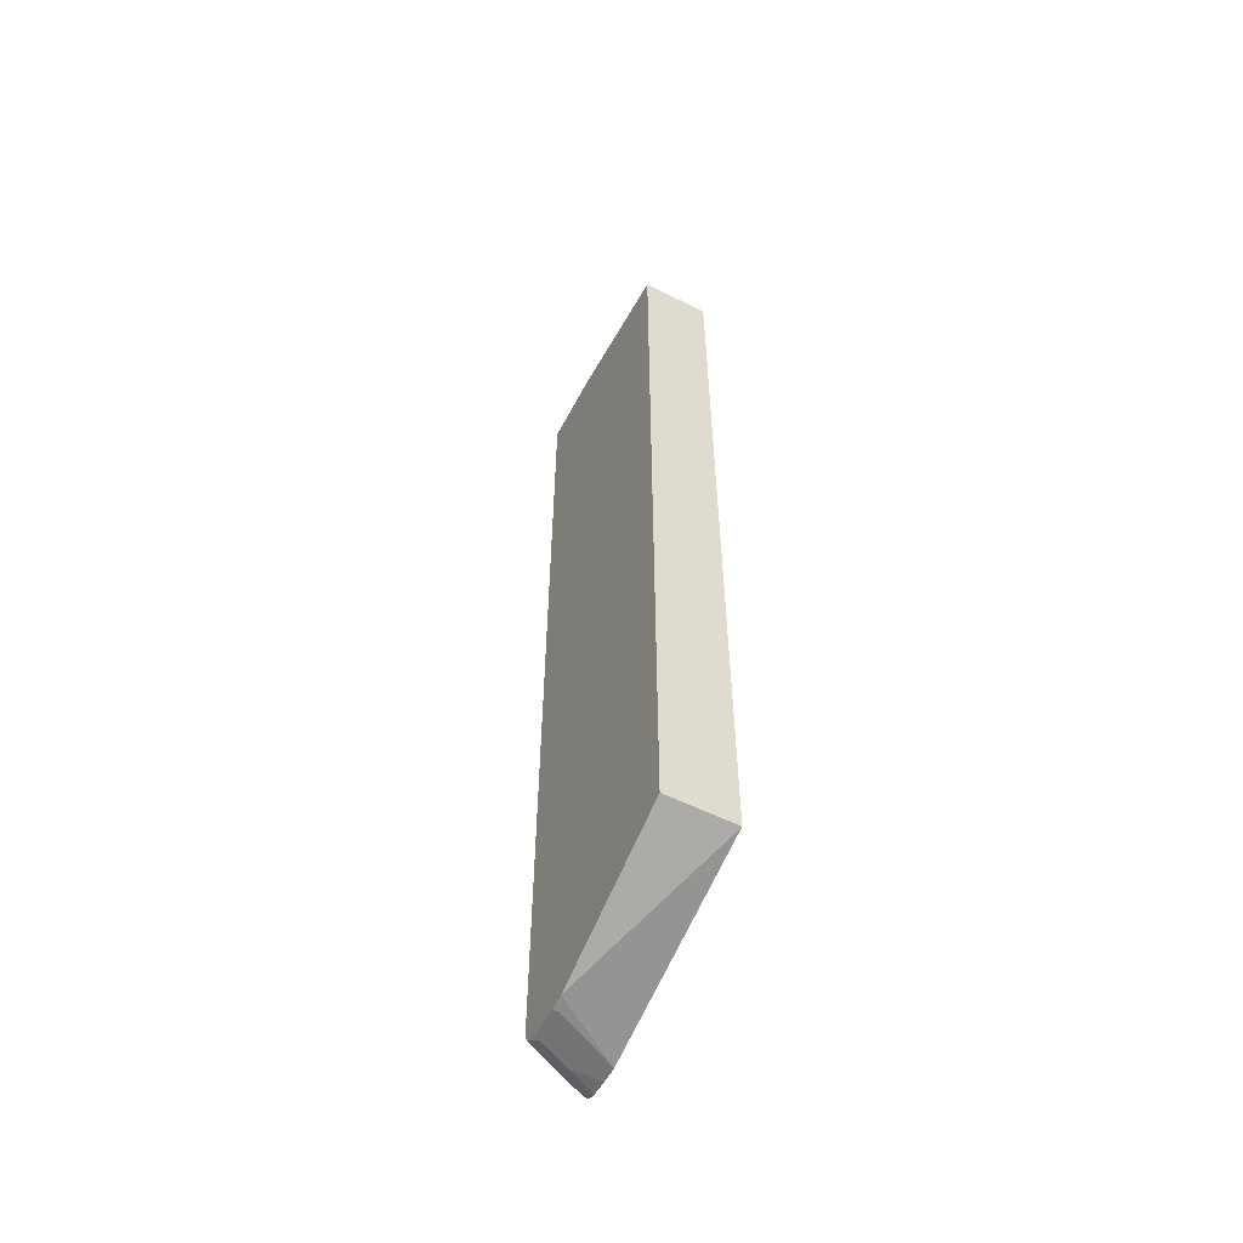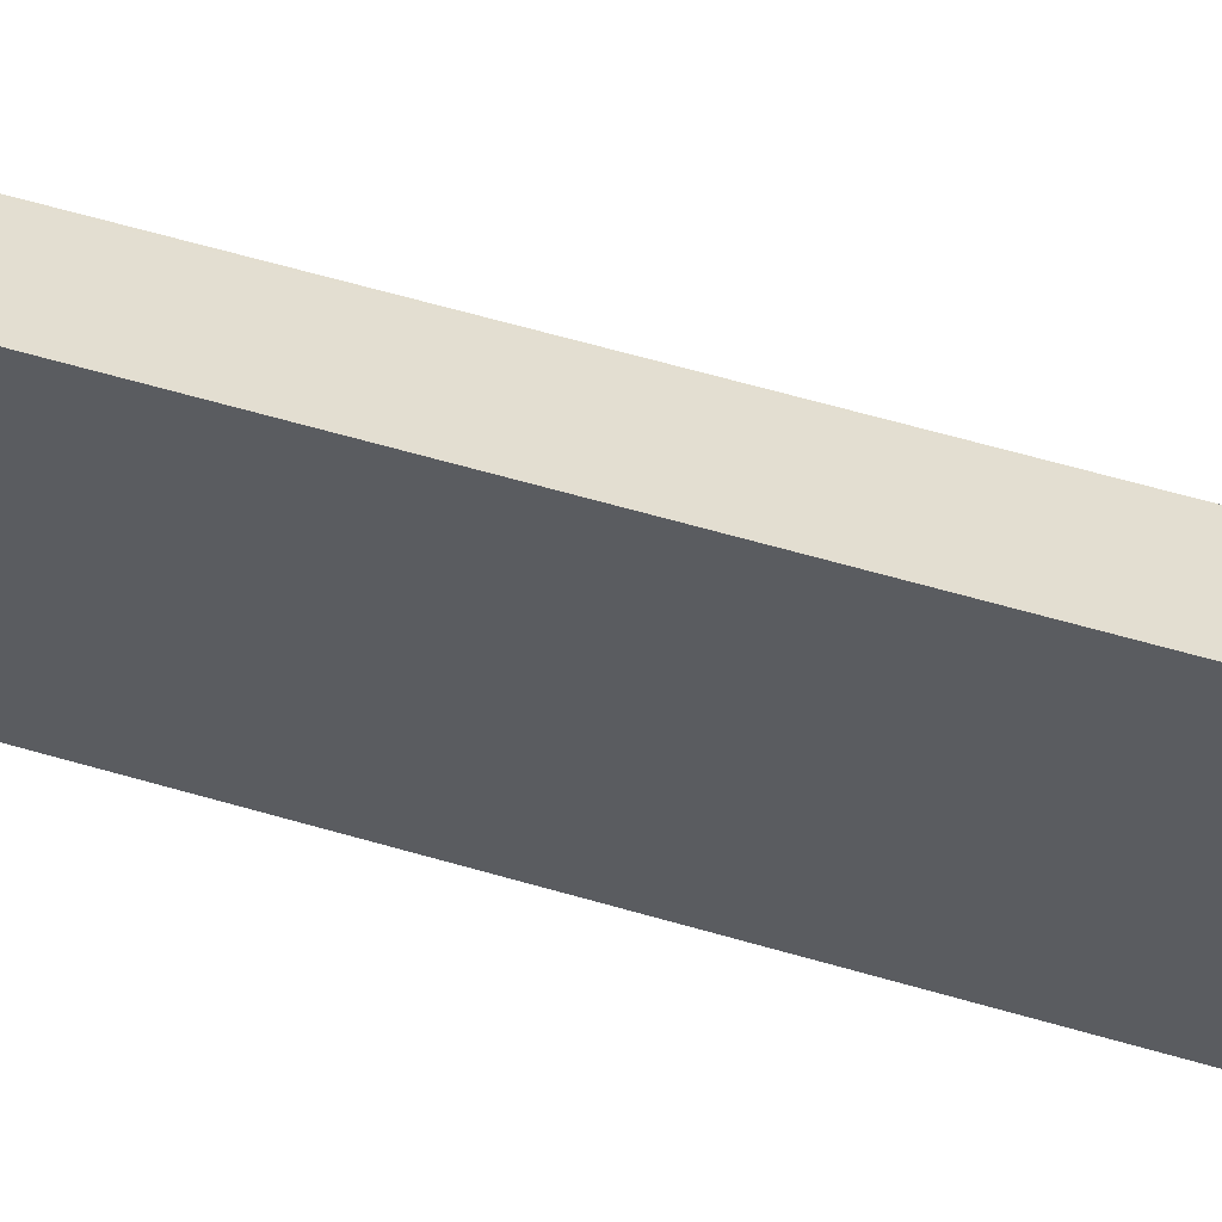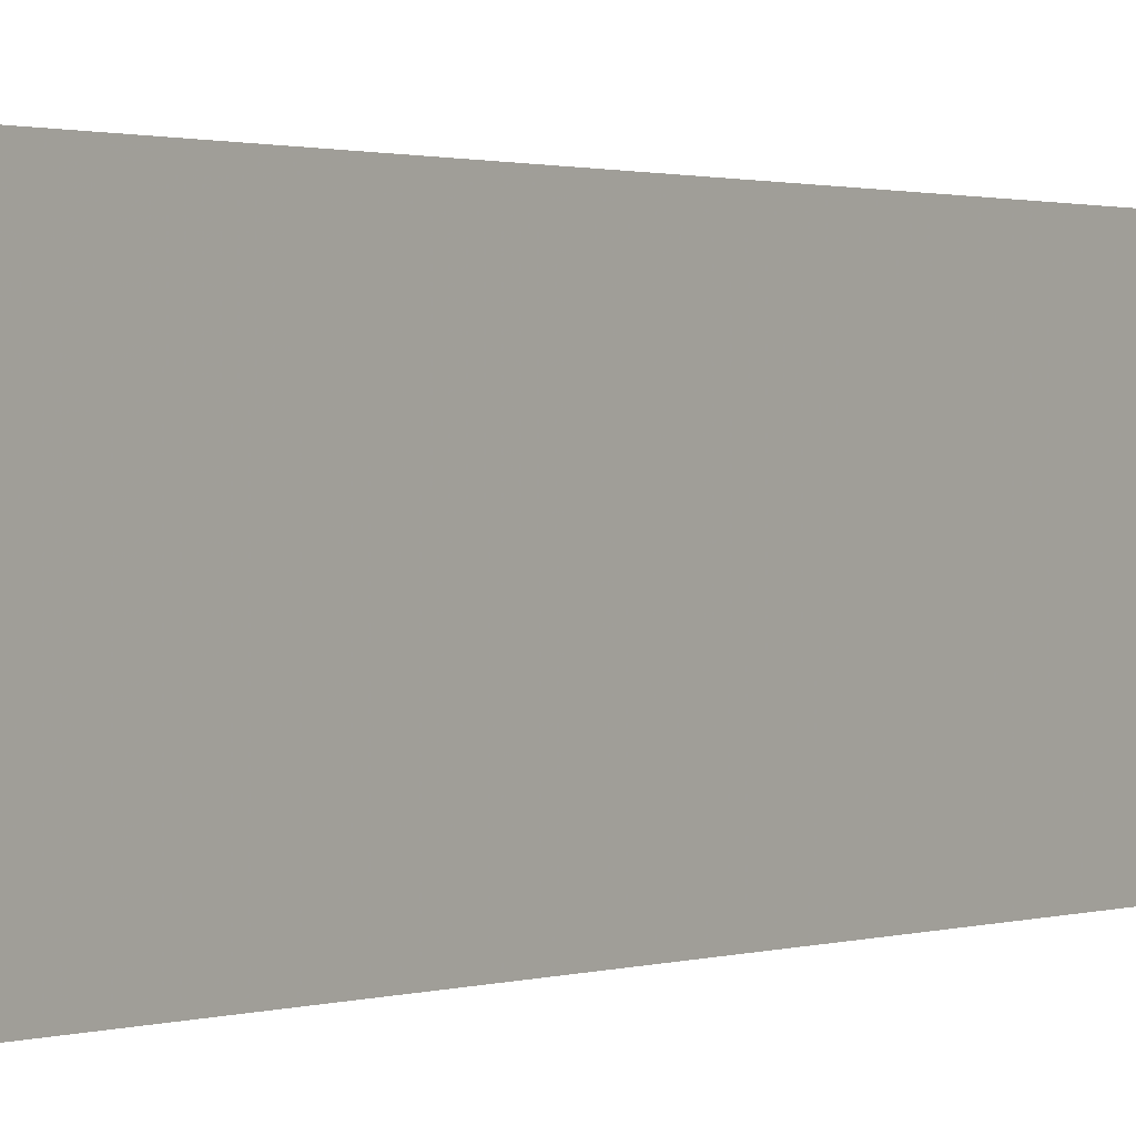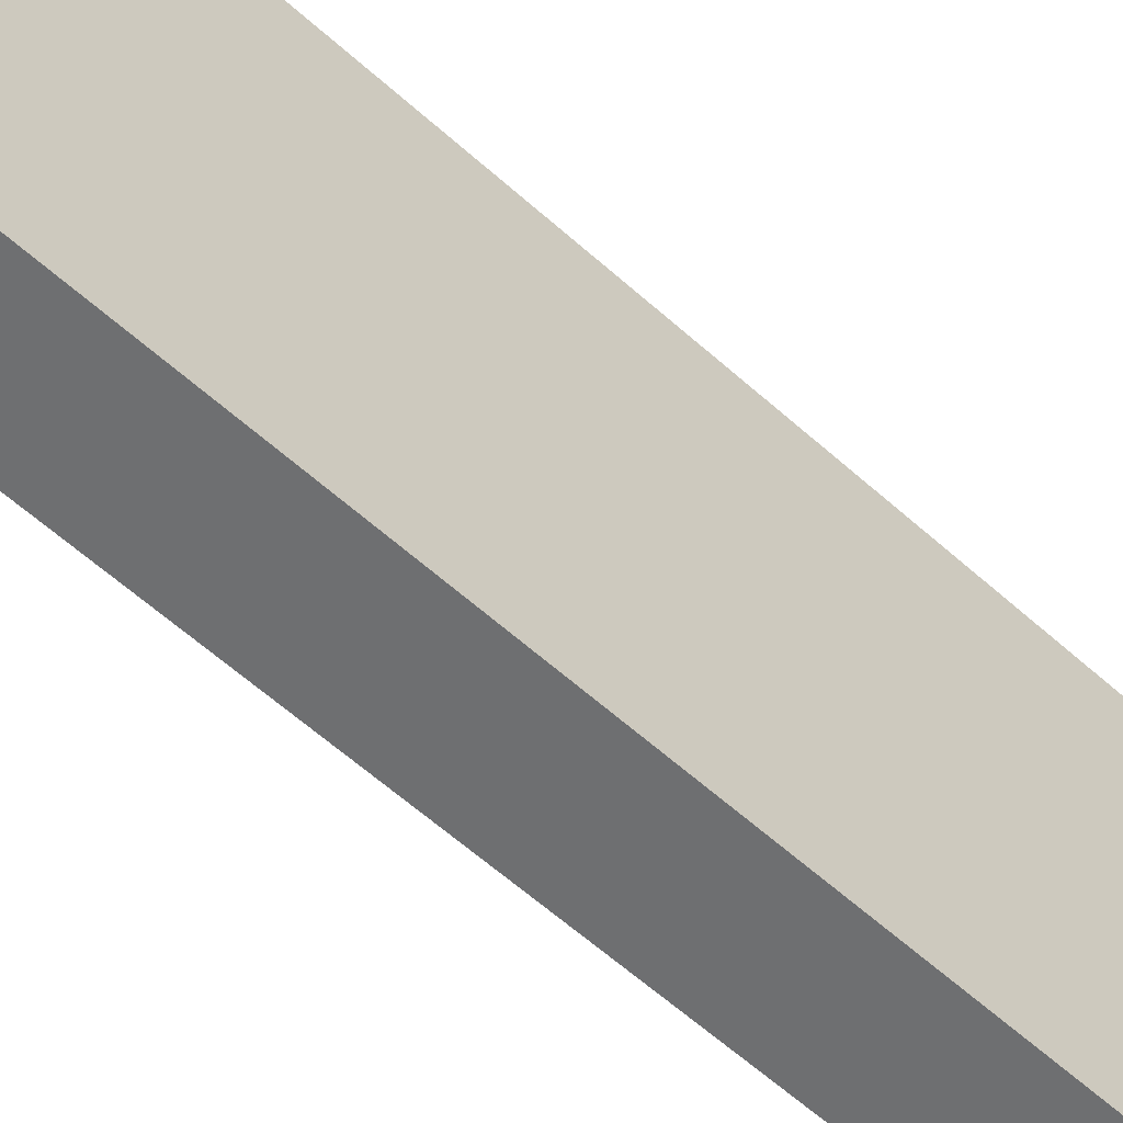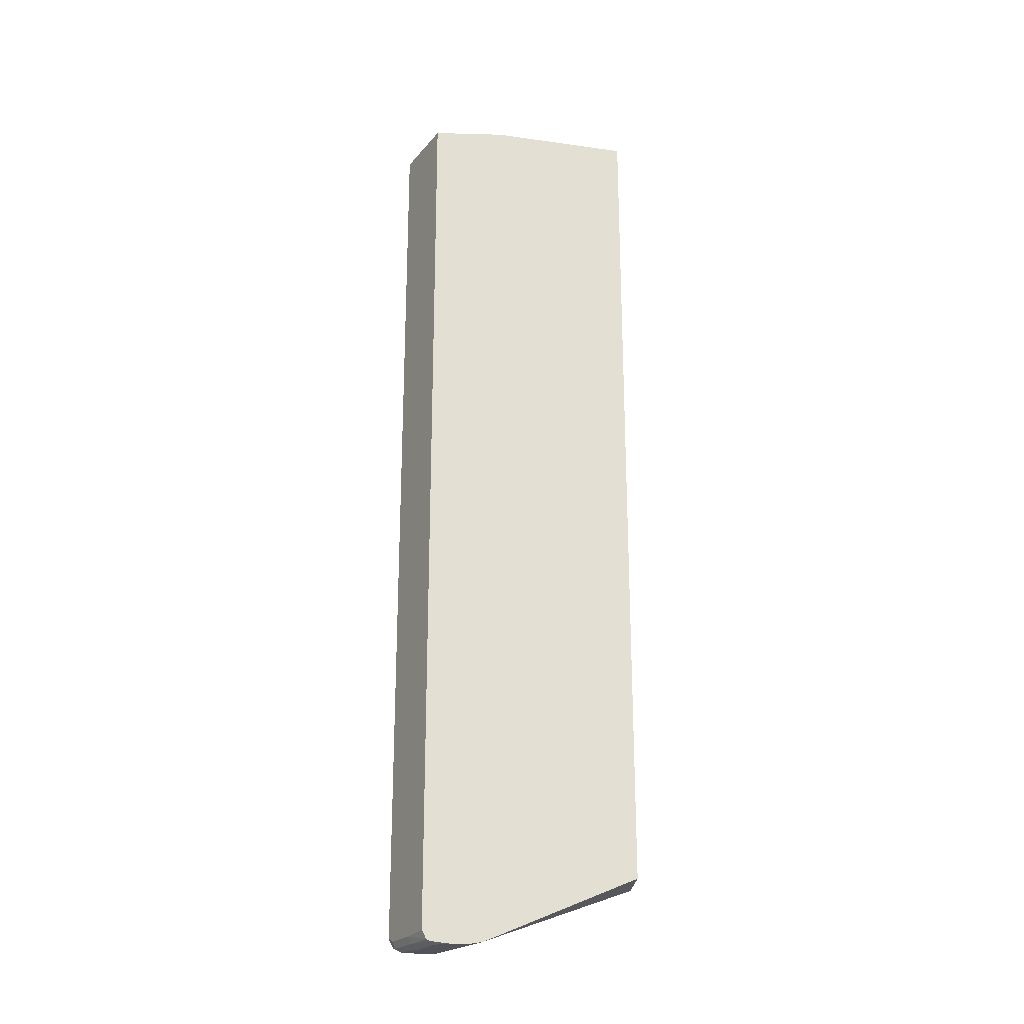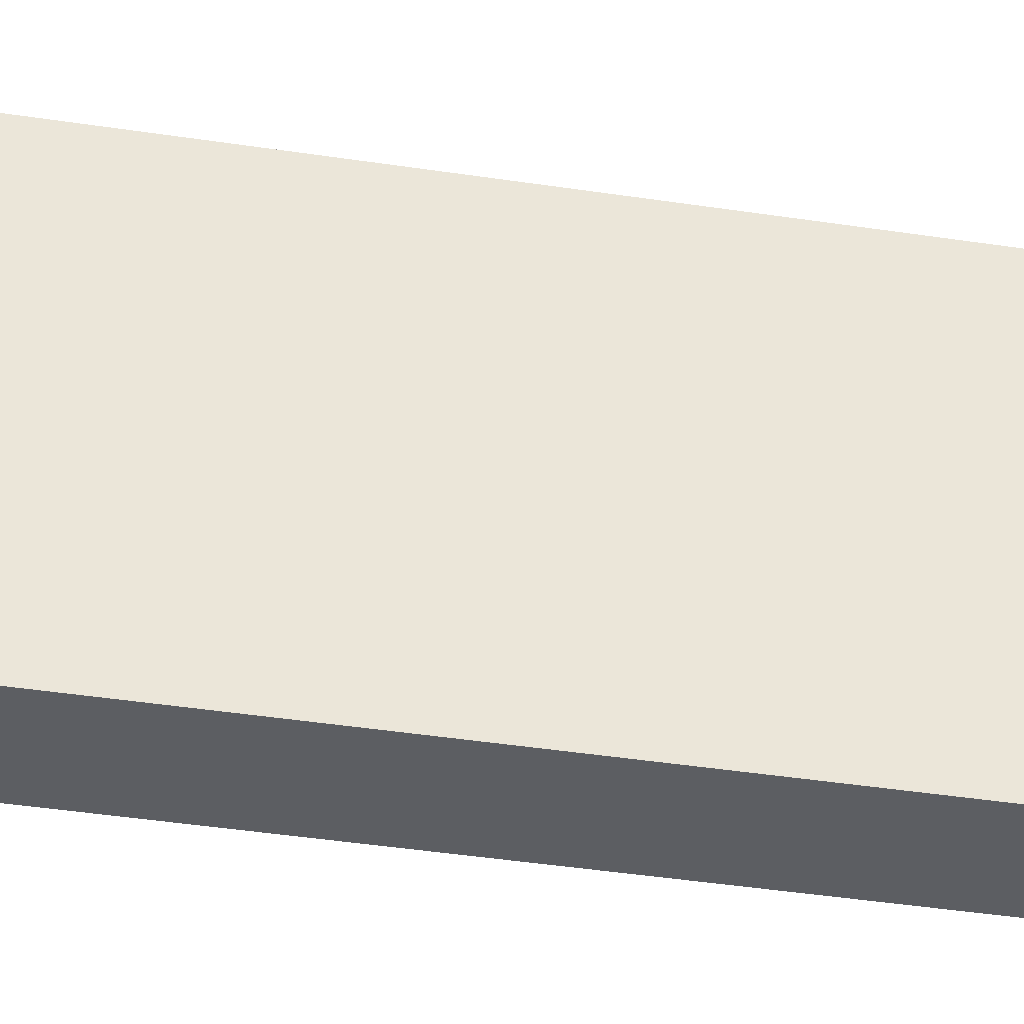
<metadata>
{"format":"obj","ext":"obj","renderer":"f3d","projection":"perspective","resolution":1024,"background":"white","views":[{"elev":-56.3,"azim":152.5,"up":"+Y"},{"elev":61.0,"azim":-73.4,"up":"+Z"},{"elev":0.9,"azim":-145.1,"up":"+Z"},{"elev":-54.6,"azim":-134.4,"up":"+Z"},{"elev":-22.7,"azim":87.4,"up":"+Y"},{"elev":-37.5,"azim":-101.4,"up":"+Z"}]}
</metadata>
<code>
v 0.23 0.1842 0.6351
v 0.2576 0.1842 0.6213
v 0.23 0.1842 0.5758
v 0.23 -0.6832 0.6351
v 0.2879 0.1842 0.6061
v 0.2576 -0.6819 0.6213
v 0.2829 0.1842 0.5405
v 0.23 0.1666 0.4044
v 0.23 -0.6907 0.6314
v 0.2374 -0.6869 0.6314
v 0.2889 0.1842 0.6057
v 0.2879 -0.6819 0.6061
v 0.2677 -0.6869 0.6162
v 0.2928 0.1842 0.534
v 0.2928 0.1666 0.4044
v 0.23 -0.6364 0.4044
v 0.23 -0.6924 0.6305
v 0.2349 -0.6933 0.6289
v 0.2904 0.1842 0.6049
v 0.2928 -0.6843 0.6037
v 0.2928 -0.6896 0.6011
v 0.2652 -0.6933 0.6137
v 0.2928 -0.6928 0.5995
v 0.2928 0.1842 0.6037
v 0.2928 -0.6364 0.4044
v 0.2928 -0.695 0.5476
v 0.23 -0.697 0.591
v 0.23 -0.6957 0.6239
v 0.2879 -0.697 0.591
v 0.2928 -0.6946 0.5958
v 0.2928 -0.697 0.5607
v 0.2879 -0.697 0.5607
v 0.23 -0.697 0.6061
v 0.23 -0.696 0.6213
v 0.2576 -0.697 0.6061
v 0.2928 -0.697 0.5758
v 0.2928 -0.6952 0.591
f 16 25 26
f 14 30 37
f 14 26 25
f 14 31 26
f 14 36 31
f 14 37 36
f 14 25 15
f 14 24 20
f 14 21 23
f 14 20 21
f 13 23 21
f 13 22 23
f 13 21 20
f 16 26 27
f 14 23 30
f 17 28 18
f 27 36 29
f 19 20 24
f 12 20 19
f 29 37 30
f 29 36 37
f 28 35 29
f 28 34 35
f 27 35 33
f 27 29 35
f 27 31 36
f 27 32 31
f 26 32 27
f 33 35 34
f 26 31 32
f 22 30 23
f 22 29 30
f 22 28 29
f 18 28 22
f 12 13 20
f 1 27 33
f 10 22 13
f 1 17 9
f 1 28 17
f 1 34 28
f 1 33 34
f 1 16 27
f 1 8 16
f 1 9 4
f 1 3 8
f 1 24 14
f 1 19 24
f 1 11 19
f 1 5 11
f 1 2 5
f 11 12 19
f 1 14 7
f 1 4 6
f 1 7 3
f 2 6 12
f 10 18 22
f 1 6 2
f 9 17 18
f 8 25 16
f 8 15 25
f 7 14 8
f 6 13 12
f 8 14 15
f 6 10 13
f 5 12 11
f 4 10 6
f 4 18 10
f 4 9 18
f 3 7 8
f 2 12 5

</code>
